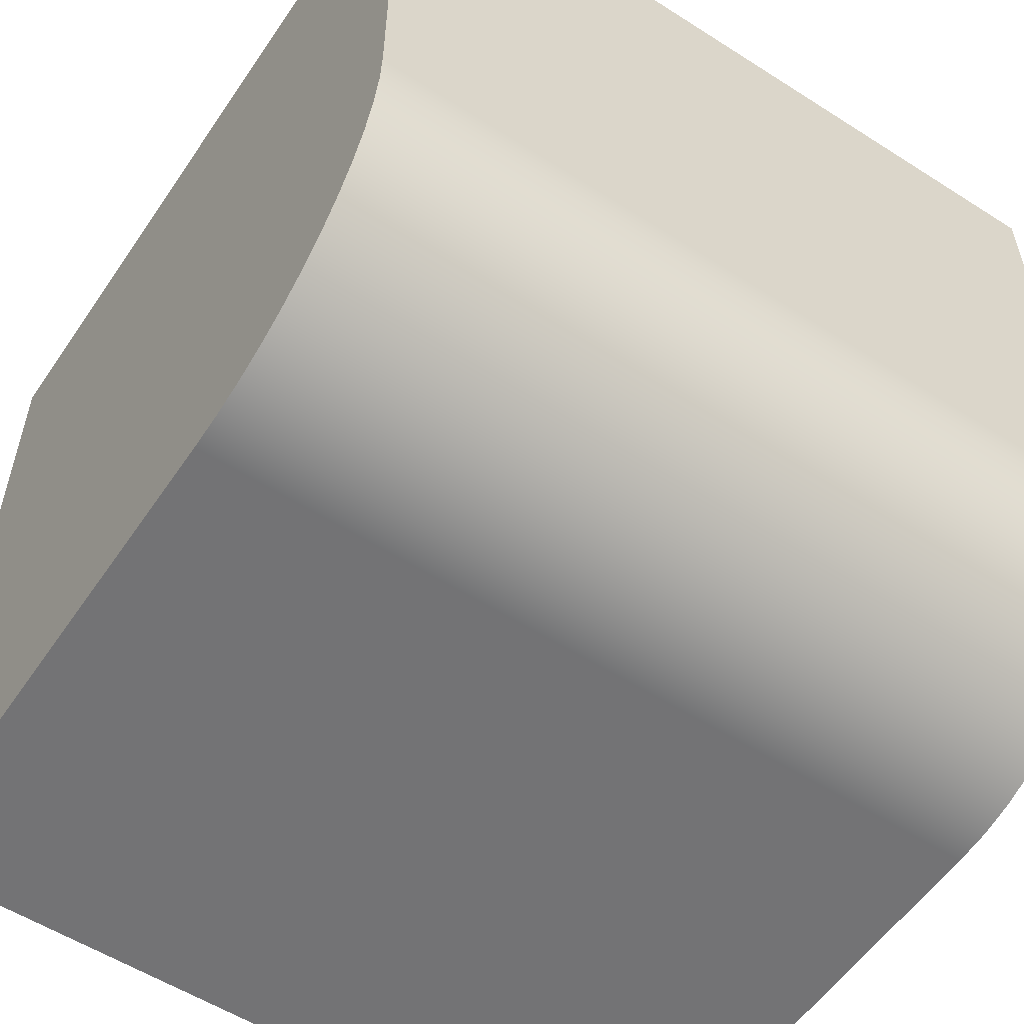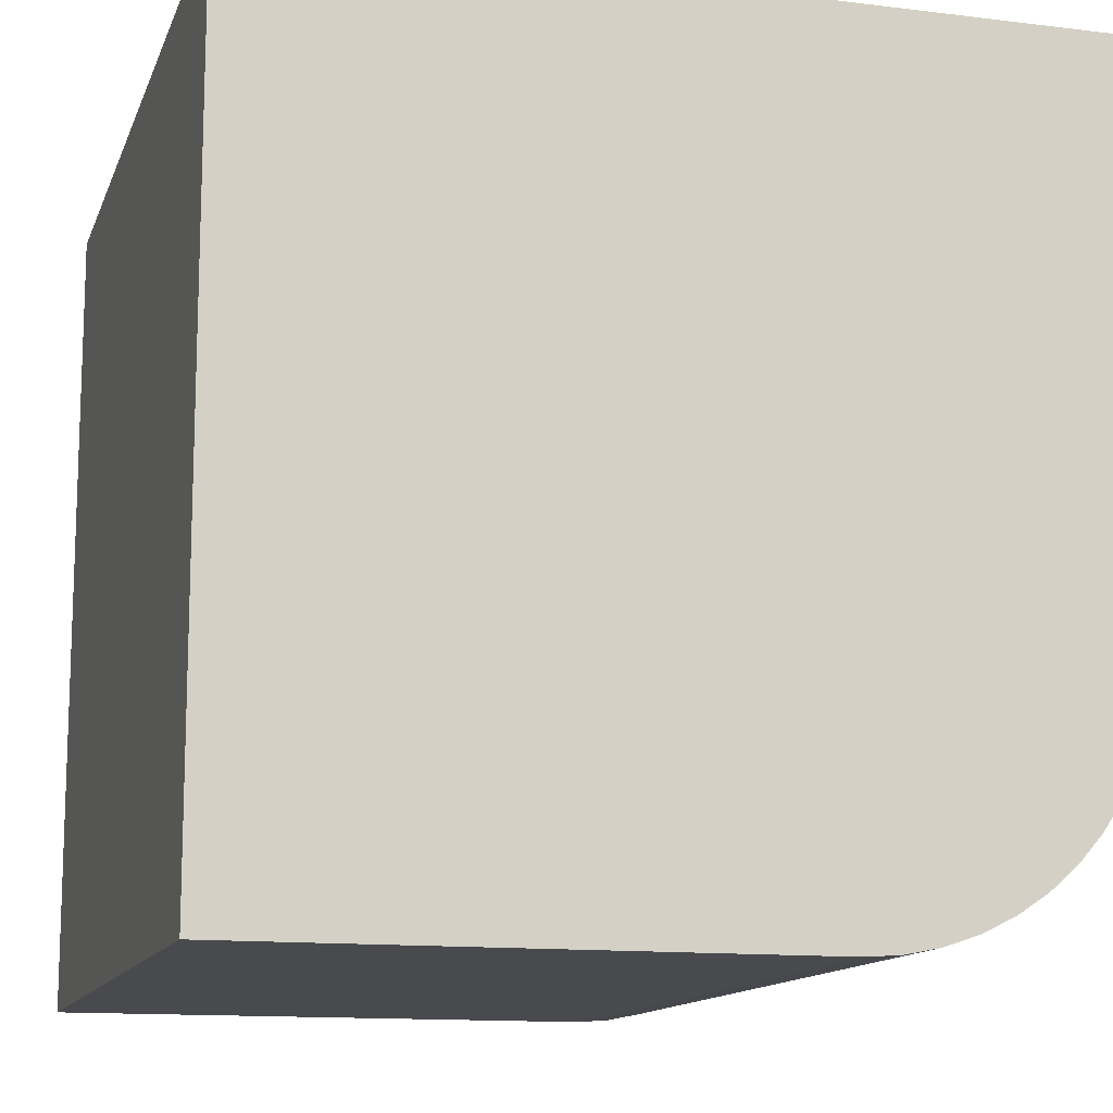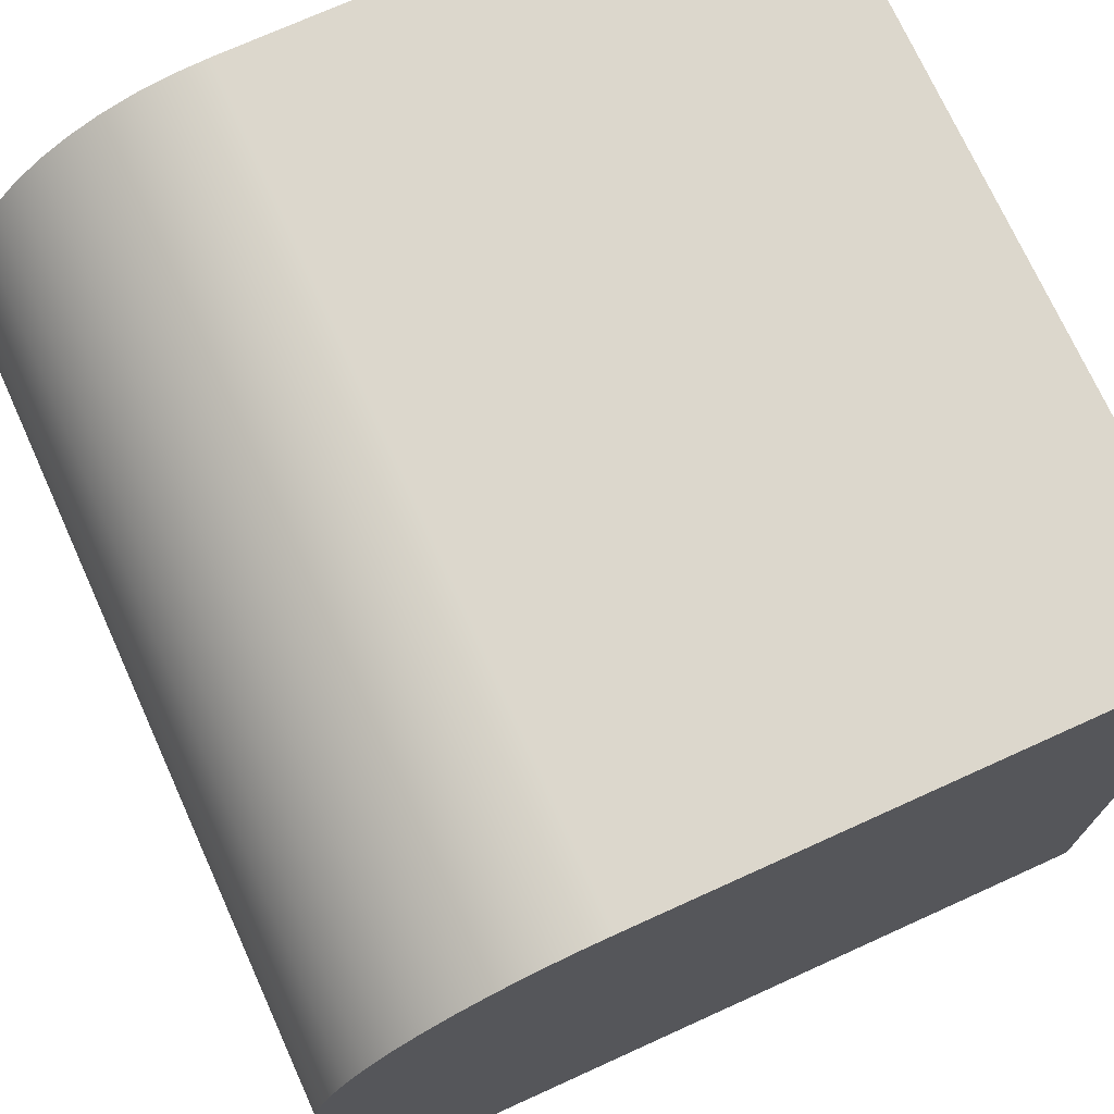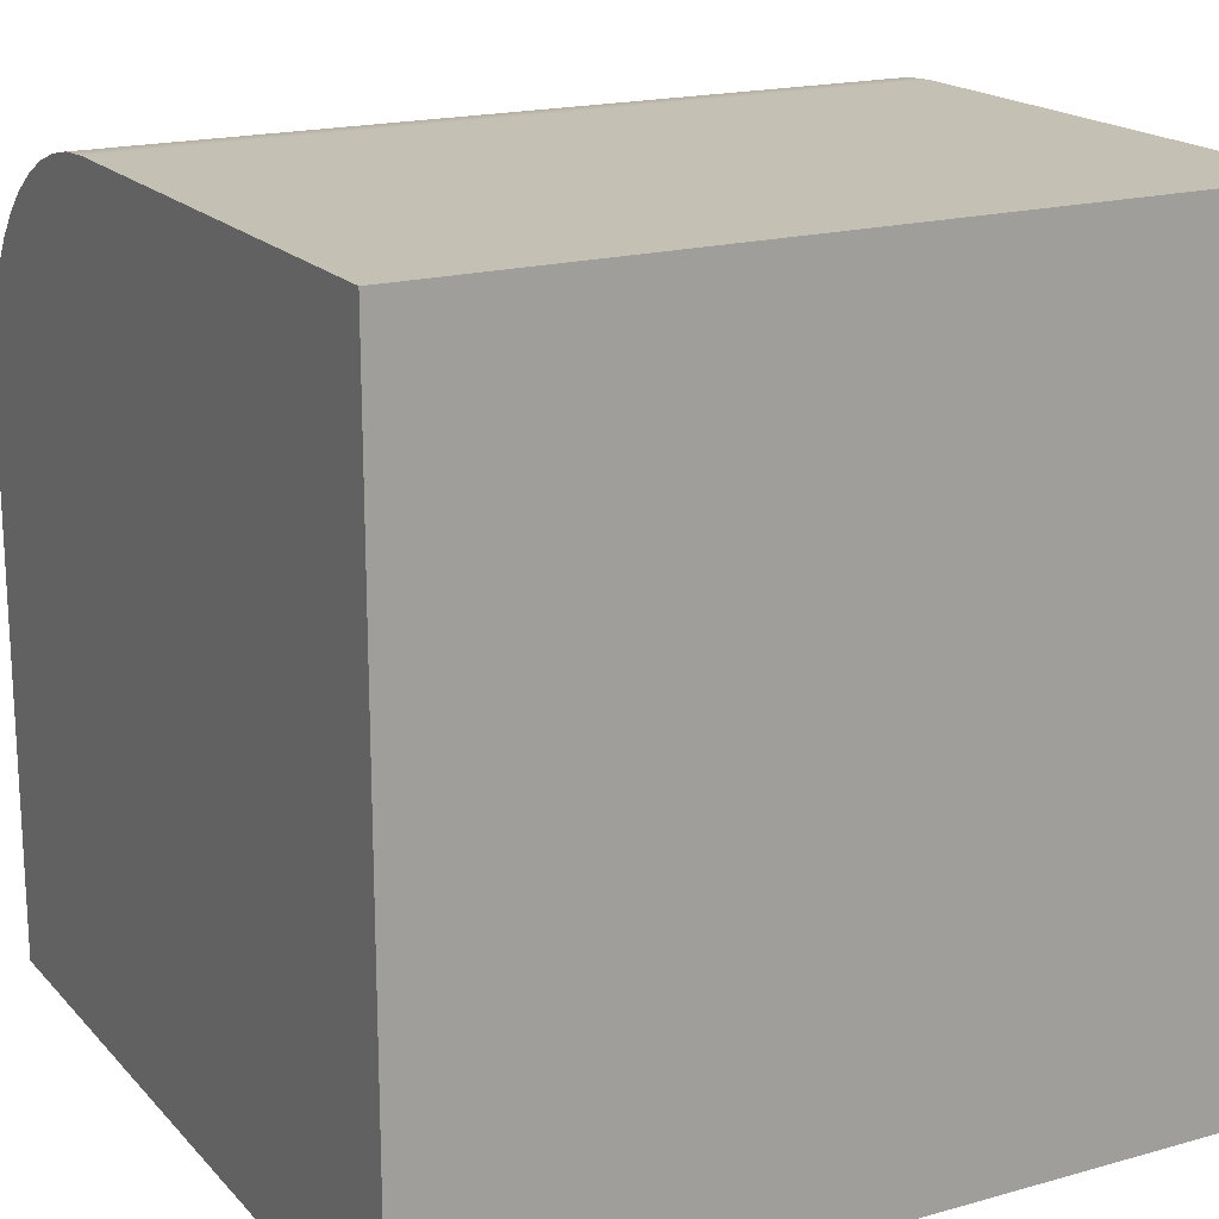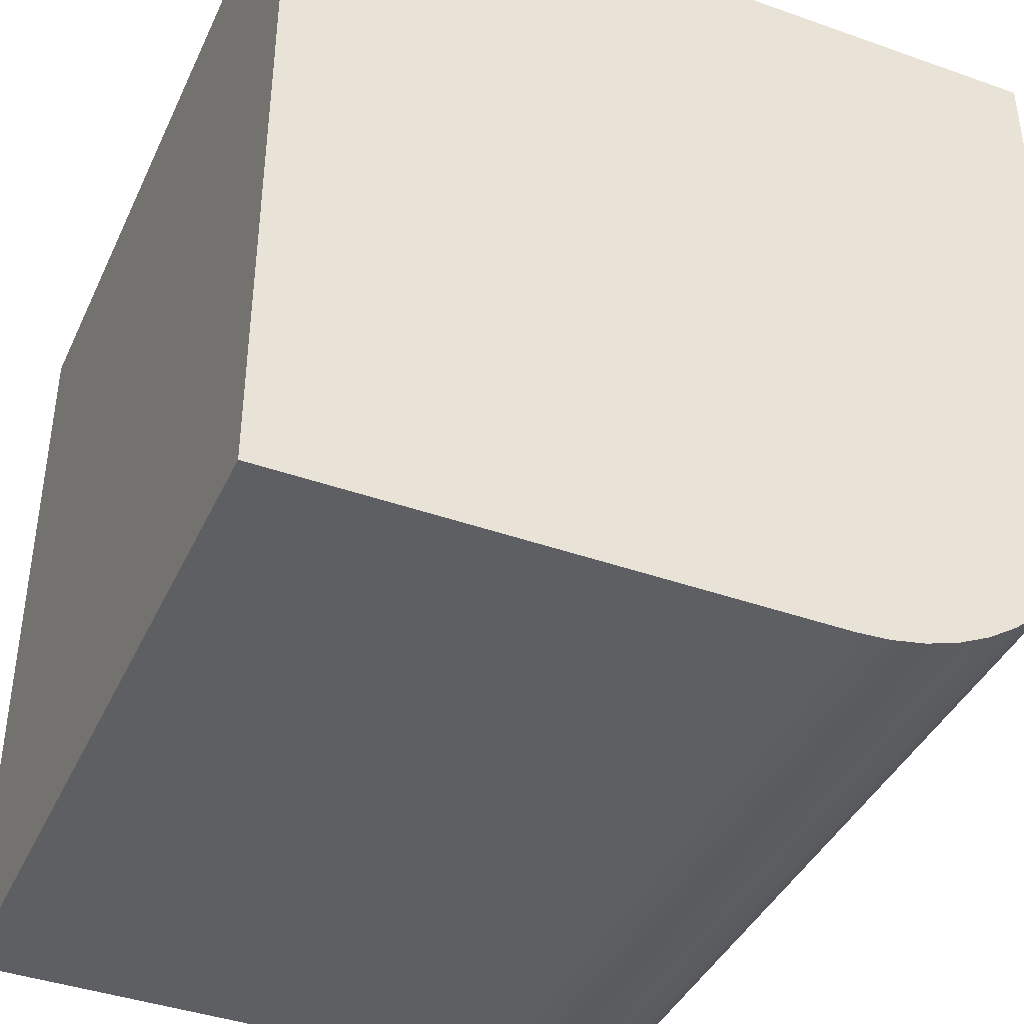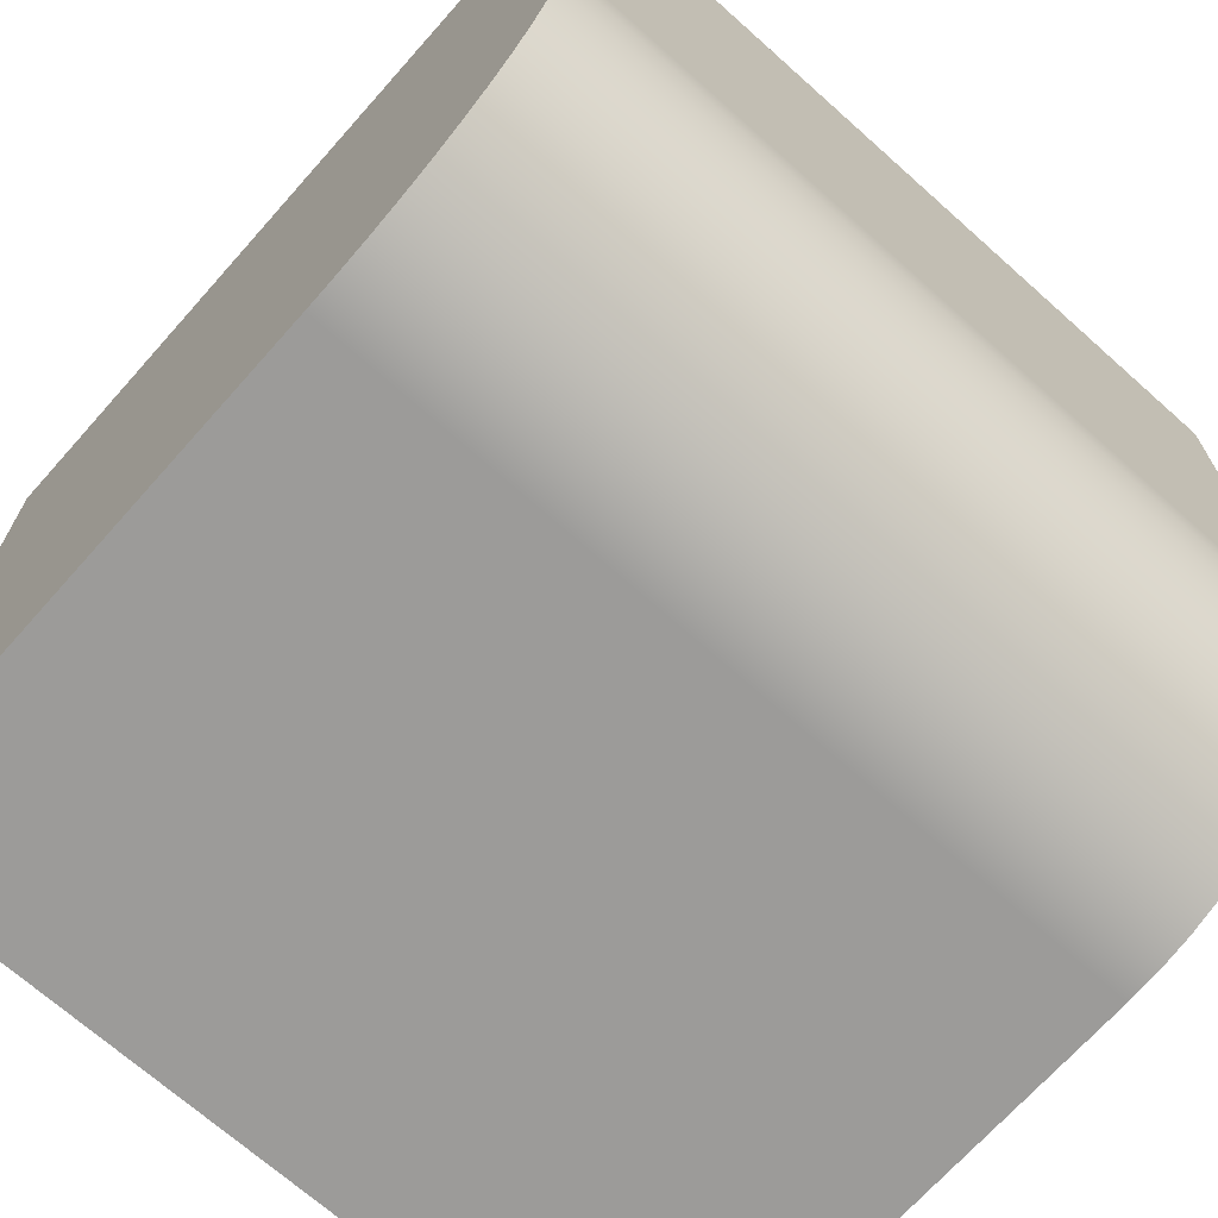
<metadata>
{"format":"obj","ext":"obj","renderer":"f3d","projection":"perspective","resolution":1024,"background":"white","views":[{"elev":-56.0,"azim":146.2,"up":"+Z"},{"elev":-12.9,"azim":74.1,"up":"+Z"},{"elev":73.0,"azim":-114.4,"up":"+Y"},{"elev":18.4,"azim":-28.4,"up":"+Y"},{"elev":-40.7,"azim":66.6,"up":"+Z"},{"elev":-69.8,"azim":138.3,"up":"+Z"}]}
</metadata>
<code>
v 1.5 3 -0.5
v 1.5 2.991 -0.6305
v 1.5 2.966 -0.7588
v 1.5 2.924 -0.8827
v 1.5 2.866 -1
v 1.5 2.793 -1.109
v 1.5 2.707 -1.207
v 1.5 2.609 -1.293
v 1.5 2.5 -1.366
v 1.5 2.383 -1.424
v 1.5 2.259 -1.466
v 1.5 2.131 -1.491
v 1.5 2 -1.5
v -1.5 2 -1.5
v -1.5 2.131 -1.491
v -1.5 2.259 -1.466
v -1.5 2.383 -1.424
v -1.5 2.5 -1.366
v -1.5 2.609 -1.293
v -1.5 2.707 -1.207
v -1.5 2.793 -1.109
v -1.5 2.866 -1
v -1.5 2.924 -0.8827
v -1.5 2.966 -0.7588
v -1.5 2.991 -0.6305
v -1.5 3 -0.5
v 1.5 2 -1.5
v 1.5 2.131 -1.491
v 1.5 2.259 -1.466
v 1.5 2.383 -1.424
v 1.5 2.5 -1.366
v 1.5 2.609 -1.293
v 1.5 2.707 -1.207
v 1.5 2.793 -1.109
v 1.5 2.866 -1
v 1.5 2.924 -0.8827
v 1.5 2.966 -0.7588
v 1.5 2.991 -0.6305
v 1.5 3 -0.5
v 1.5 3 1.5
v 1.5 0 1.5
v 1.5 0 -1.5
v 1.5 3 -0.5
v -1.5 3 -0.5
v -1.5 3 1.5
v 1.5 3 1.5
v -1.5 3 -0.5
v -1.5 2.991 -0.6305
v -1.5 2.966 -0.7588
v -1.5 2.924 -0.8827
v -1.5 2.866 -1
v -1.5 2.793 -1.109
v -1.5 2.707 -1.207
v -1.5 2.609 -1.293
v -1.5 2.5 -1.366
v -1.5 2.383 -1.424
v -1.5 2.259 -1.466
v -1.5 2.131 -1.491
v -1.5 2 -1.5
v -1.5 0 -1.5
v -1.5 0 1.5
v -1.5 3 1.5
v -1.5 2 -1.5
v 1.5 2 -1.5
v 1.5 0 -1.5
v -1.5 0 -1.5
v -1.5 0 1.5
v 1.5 0 1.5
v 1.5 3 1.5
v -1.5 3 1.5
v 1.5 0 1.5
v -1.5 0 1.5
v -1.5 0 -1.5
v 1.5 0 -1.5
g e2513ff0-e2bd-11ea-b20f-54bf646e7e1f
f 26 1 25
f 25 1 2
f 25 2 3
f 25 3 24
f 24 3 4
f 24 4 23
f 23 4 5
f 23 5 22
f 22 5 6
f 22 6 21
f 21 6 7
f 21 7 20
f 20 7 8
f 20 8 19
f 19 8 9
f 19 9 18
f 18 9 10
f 18 10 17
f 17 10 11
f 17 11 16
f 16 11 12
f 16 12 15
f 15 12 14
f 14 12 13
g e1d28654-e2bd-11ea-a8dc-54bf646e7e1f
f 28 39 27
f 27 39 41
f 27 41 42
f 28 29 39
f 39 29 30
f 39 30 31
f 31 32 39
f 39 32 33
f 39 33 34
f 34 35 39
f 39 35 36
f 39 36 37
f 37 38 39
f 39 40 41
g e1d370c2-e2bd-11ea-bb27-54bf646e7e1f
f 44 45 43
f 43 45 46
g e1d19bd4-e2bd-11ea-a188-54bf646e7e1f
f 48 49 47
f 47 49 50
f 47 50 51
f 51 52 47
f 47 52 53
f 47 53 54
f 54 55 47
f 47 55 56
f 47 56 57
f 57 58 47
f 47 58 59
f 47 59 61
f 61 59 60
f 61 62 47
g e1d23824-e2bd-11ea-9065-54bf646e7e1f
f 63 64 66
f 66 64 65
g e1d2fb90-e2bd-11ea-ae9c-54bf646e7e1f
f 67 68 70
f 70 68 69
g e1d3e618-e2bd-11ea-9637-54bf646e7e1f
f 71 72 74
f 74 72 73

</code>
